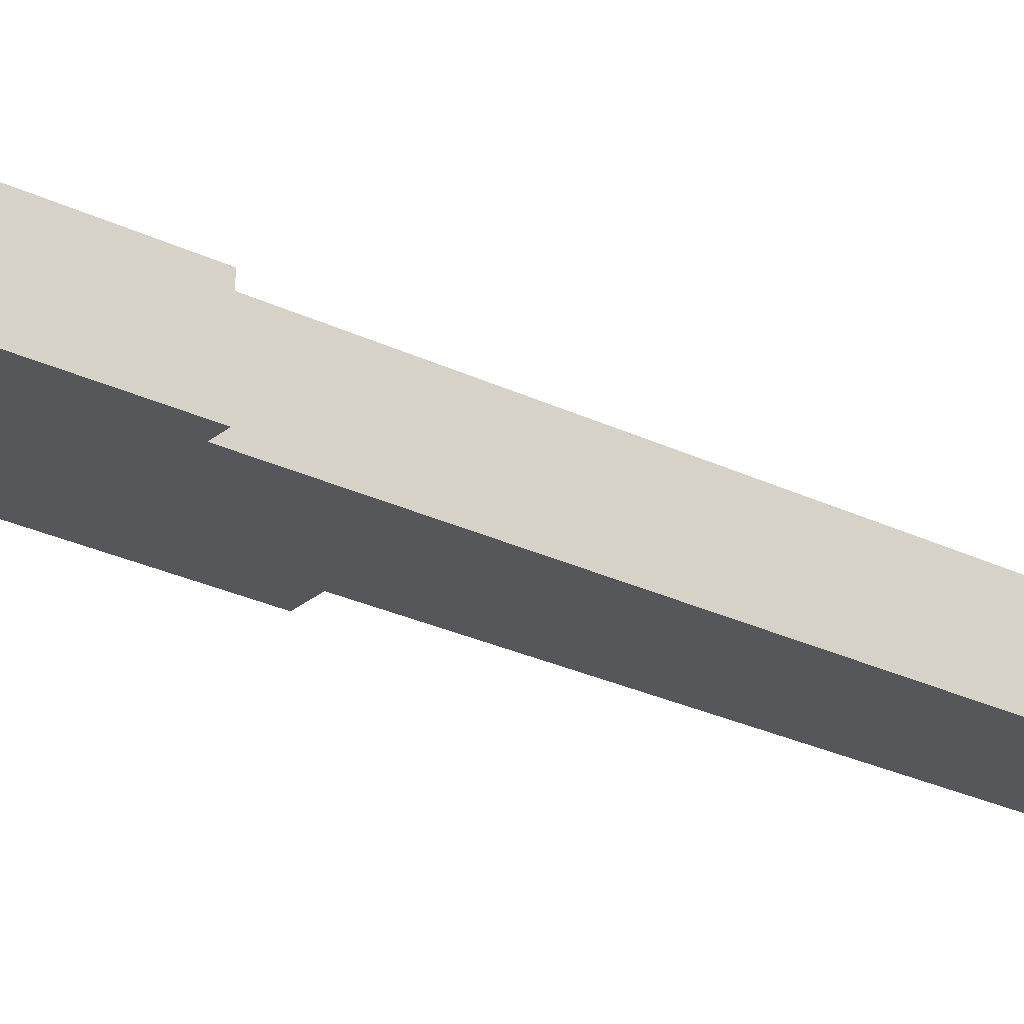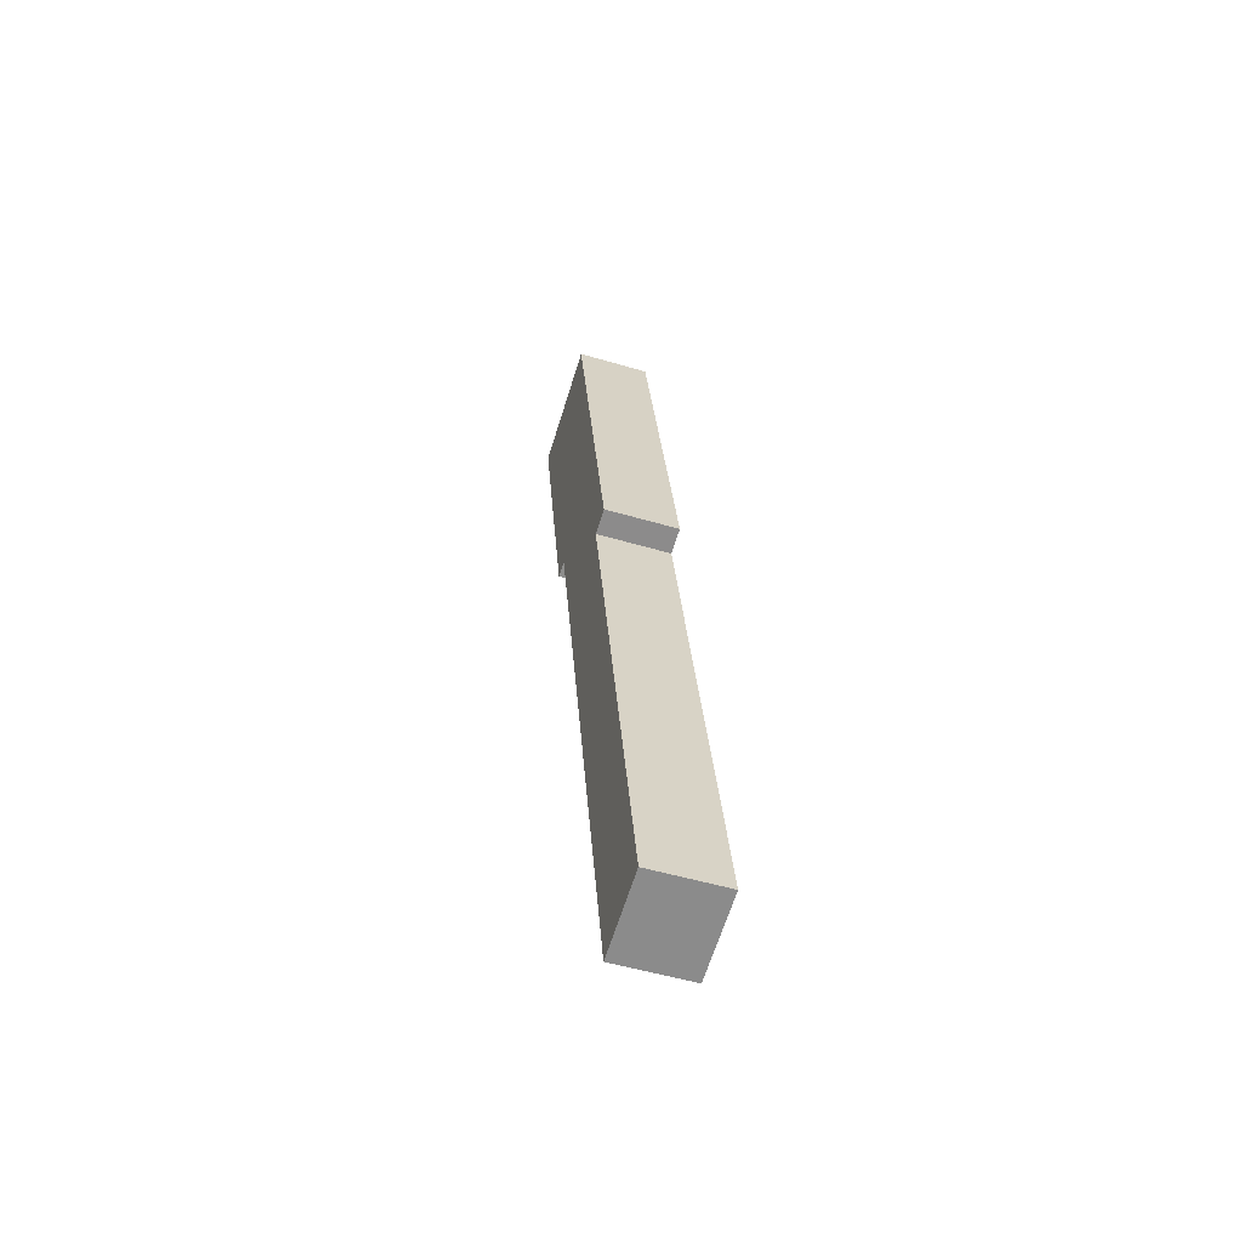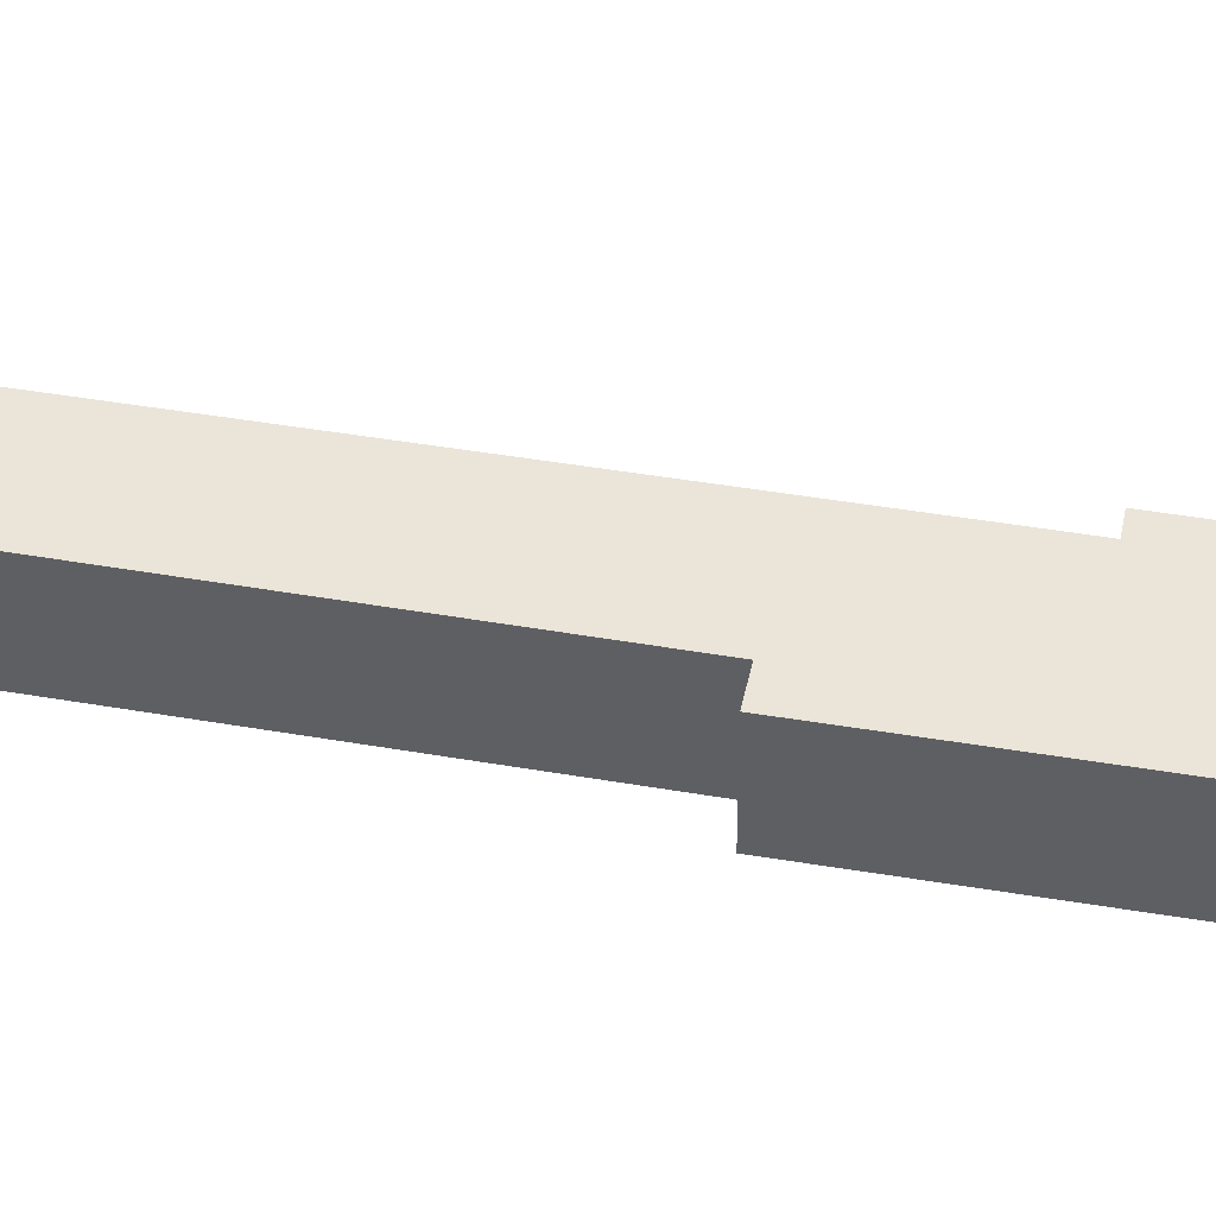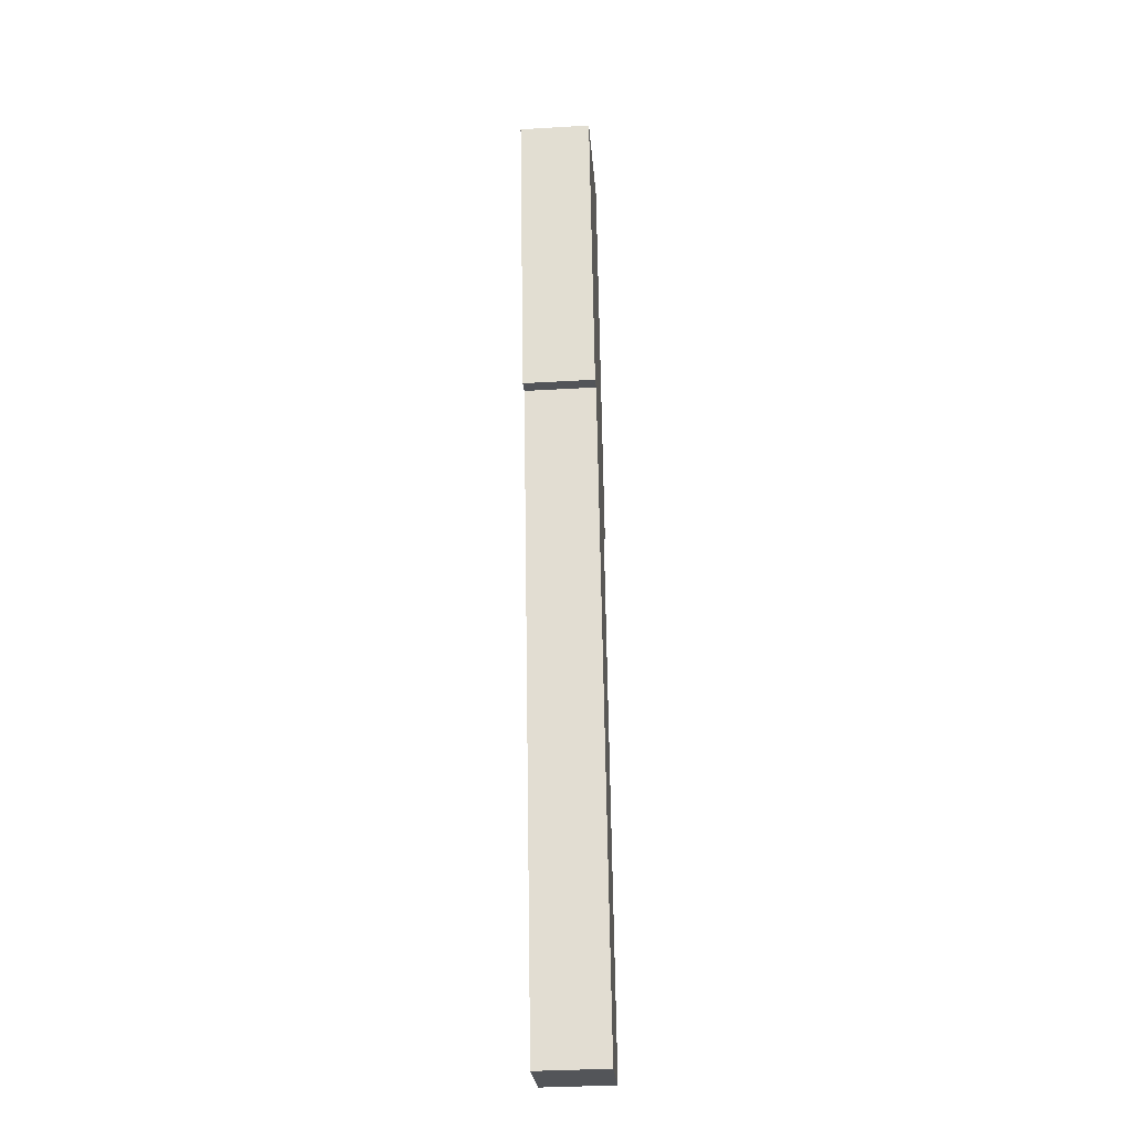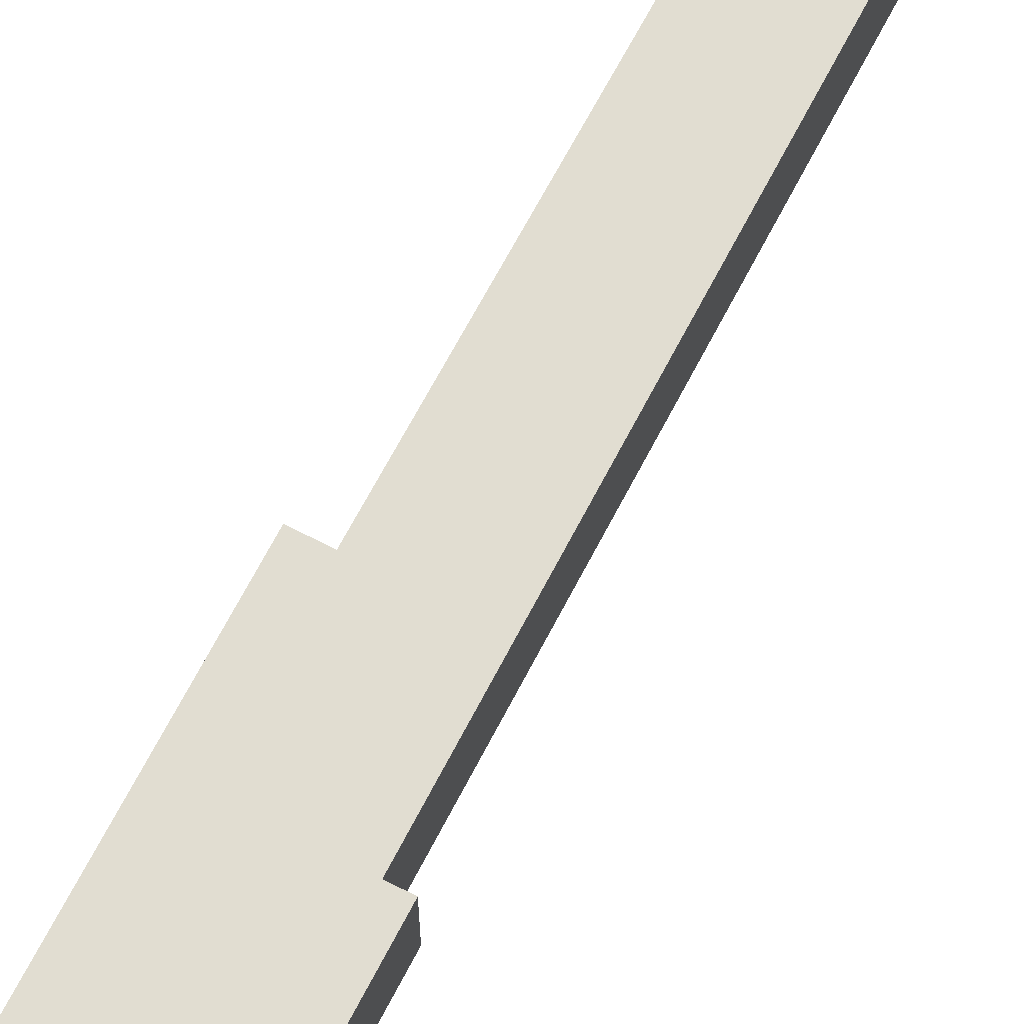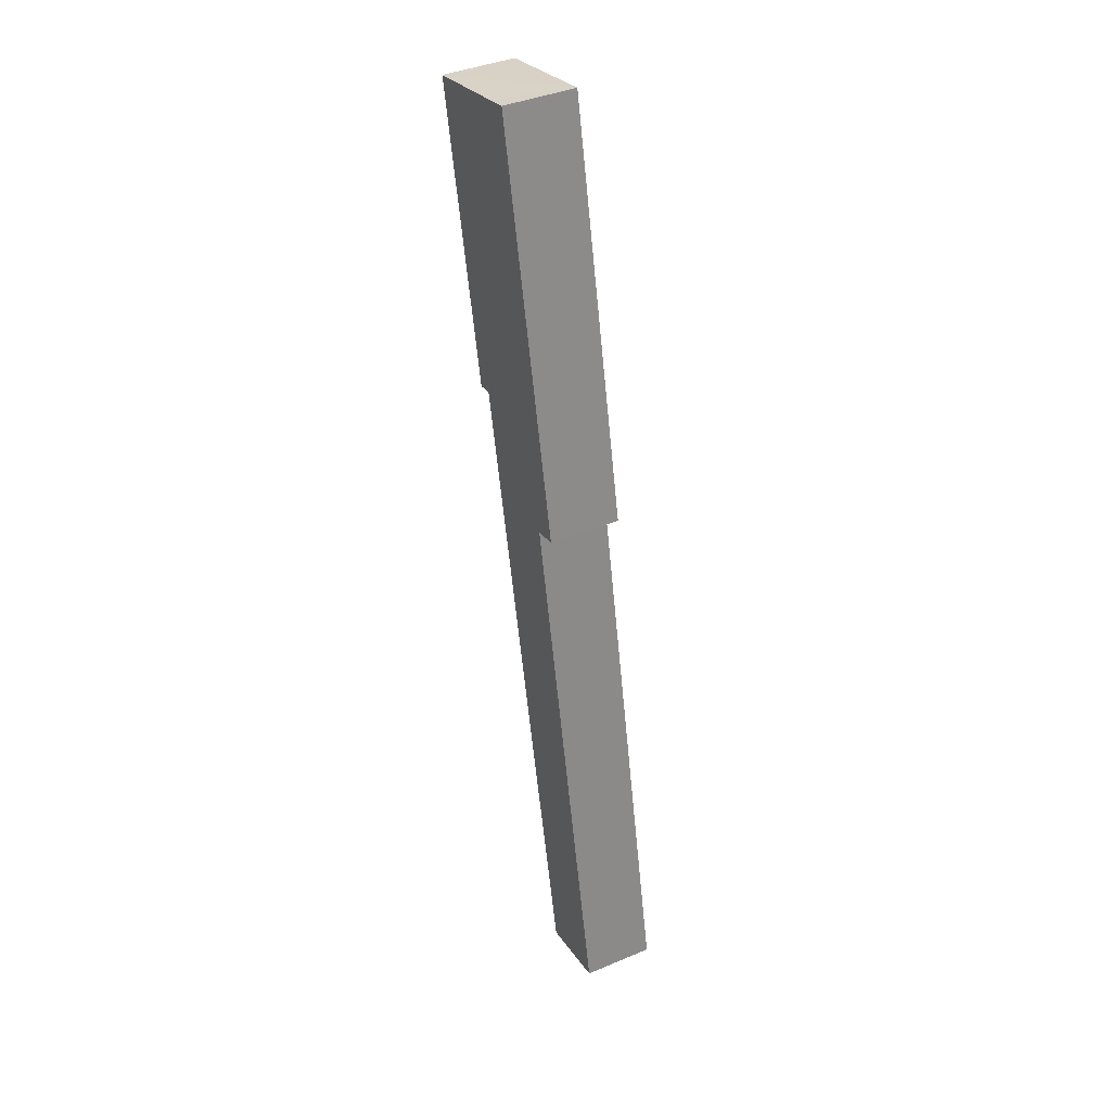
<metadata>
{"format":"obj","ext":"obj","renderer":"f3d","projection":"perspective","resolution":1024,"background":"white","views":[{"elev":-26.4,"azim":64.7,"up":"+Y"},{"elev":-52.2,"azim":-107.7,"up":"+Z"},{"elev":45.1,"azim":-66.6,"up":"+Y"},{"elev":-36.2,"azim":94.3,"up":"+Z"},{"elev":68.8,"azim":39.8,"up":"+Y"},{"elev":40.4,"azim":-117.2,"up":"+Z"}]}
</metadata>
<code>
v  0 5.789 3.545e-16
v  17.8 5.789 51.34
v  6.357 5.789 -1.337
v  9.206 5.789 43.58
v  7.22 5.789 44.01
v  14.46 5.789 77.18
v  16.19 5.789 76.8
v  24.24 5.789 75.08
v  19.07 5.789 51.04
v  19.07 -3.126e-15 51.04
v  17.8 -3.143e-15 51.34
v  6.357 8.187e-17 -1.337
v  0 0 0
v  9.206 -2.669e-15 43.58
v  7.22 -2.695e-15 44.01
v  24.24 -4.597e-15 75.08
v  14.46 -4.726e-15 77.18
v  16.19 -4.703e-15 76.8
g defaultobject
f 1 2 3
f 2 1 4
f 2 4 5
f 2 5 6
f 2 6 7
f 2 7 8
f 8 9 2
f 10 2 9
f 2 10 11
f 12 1 3
f 1 12 13
f 14 5 4
f 5 14 15
f 11 3 2
f 3 11 12
f 16 9 8
f 9 16 10
f 13 4 1
f 4 13 14
f 15 6 5
f 6 15 17
f 17 7 6
f 7 17 8
f 8 17 16
f 16 17 18
f 16 11 10
f 11 13 12
f 13 11 14
f 14 11 15
f 15 11 17
f 17 11 18
f 18 11 16

</code>
